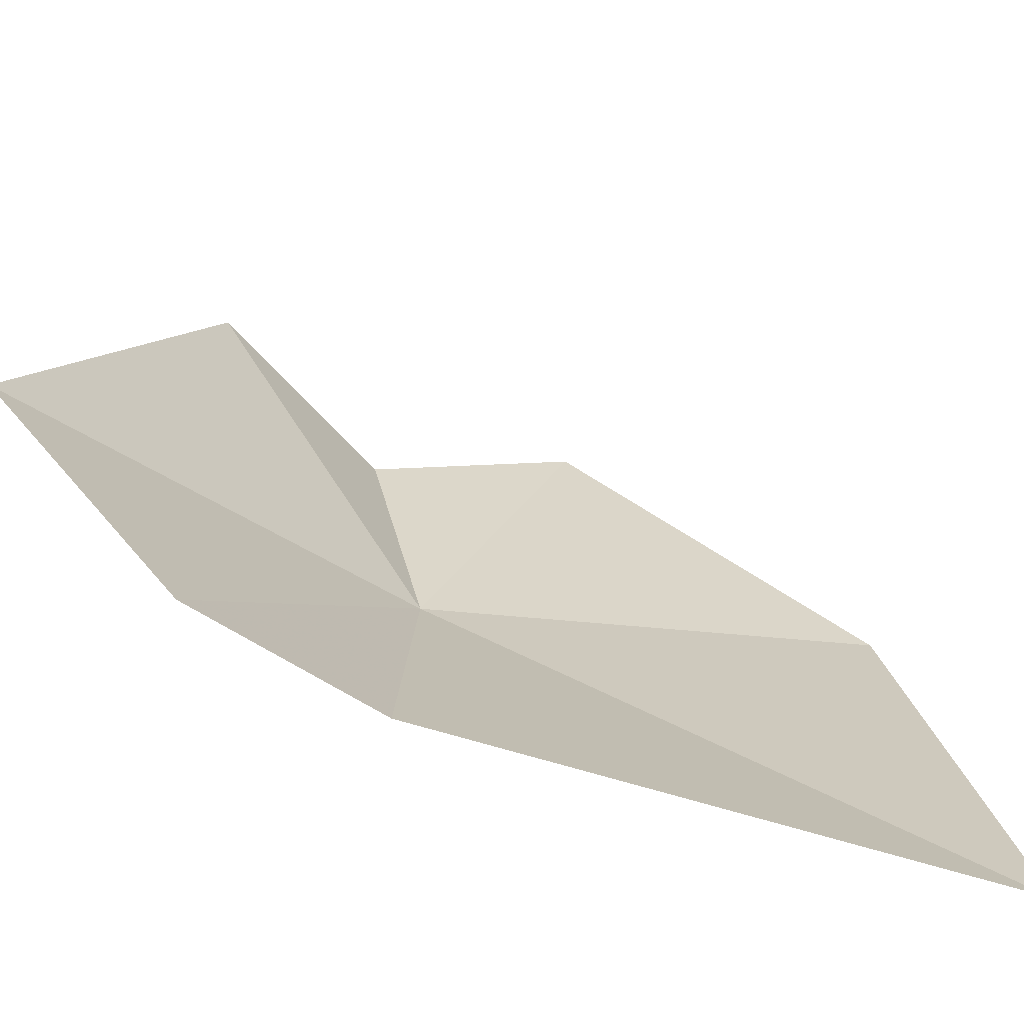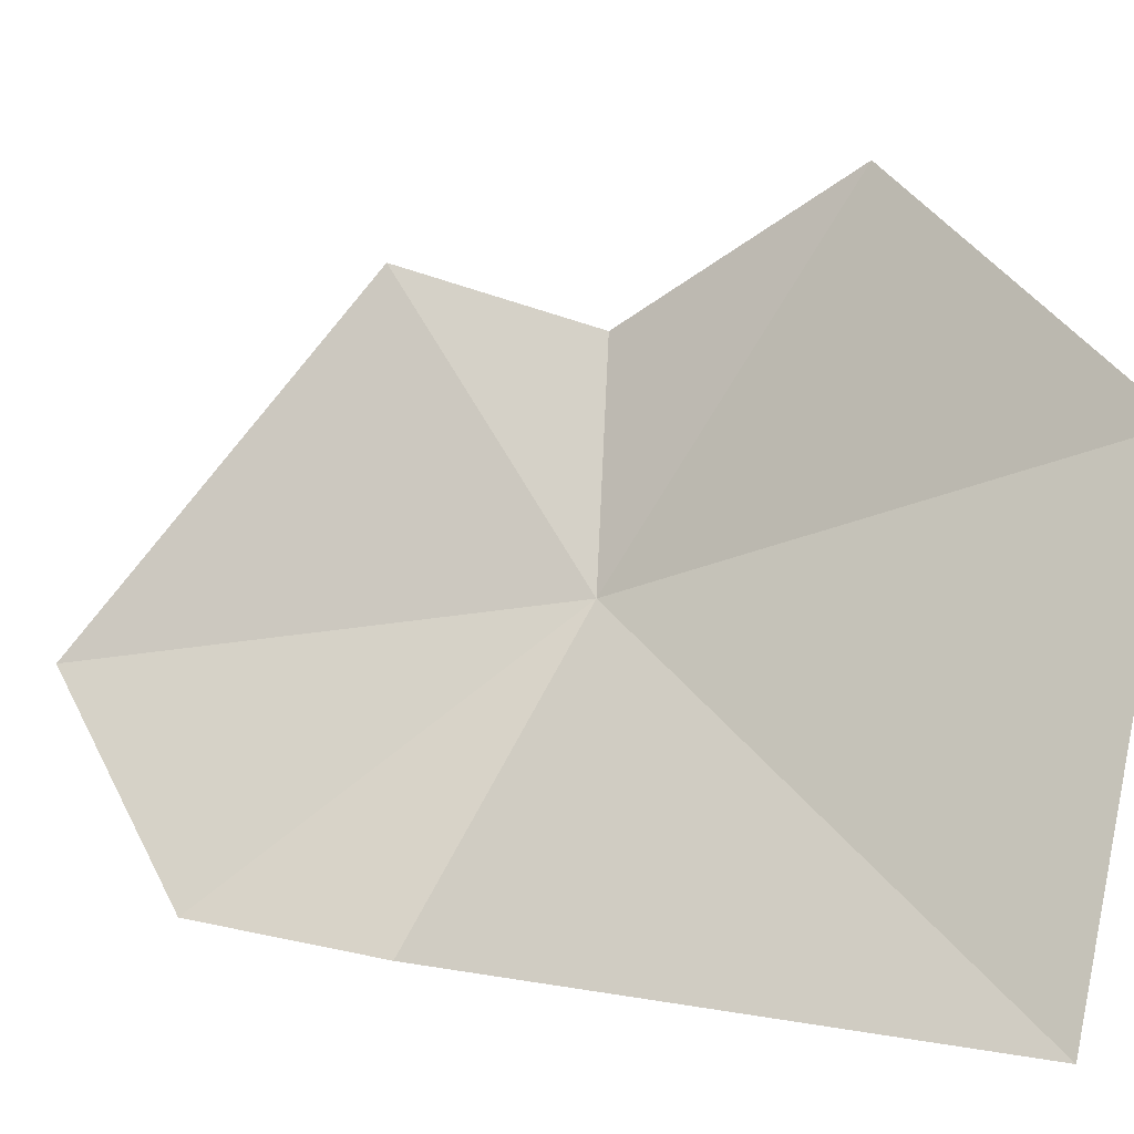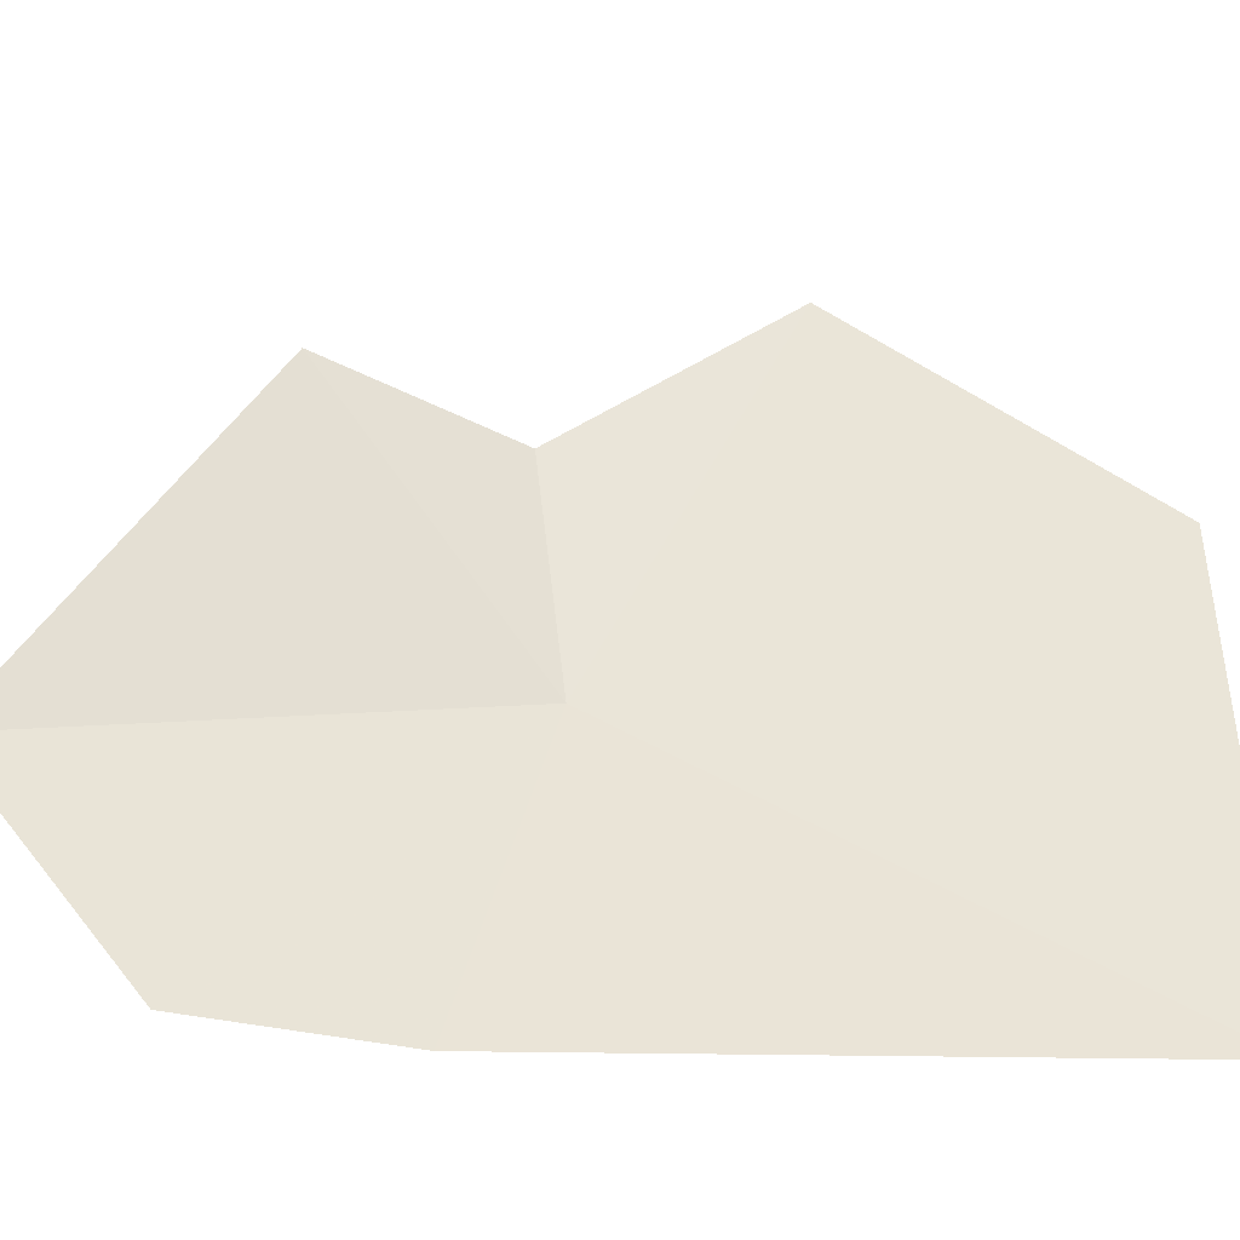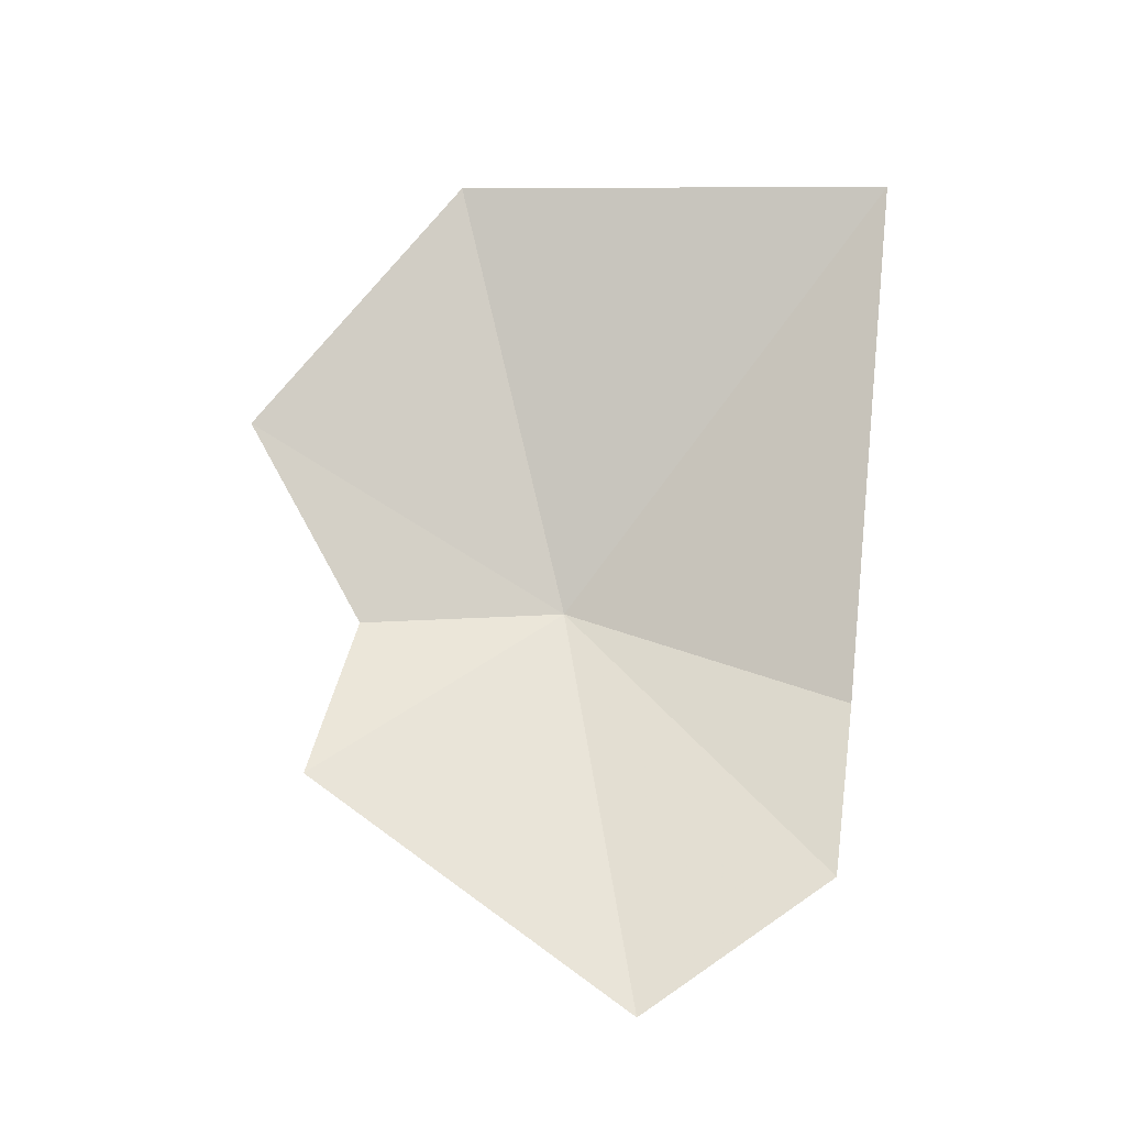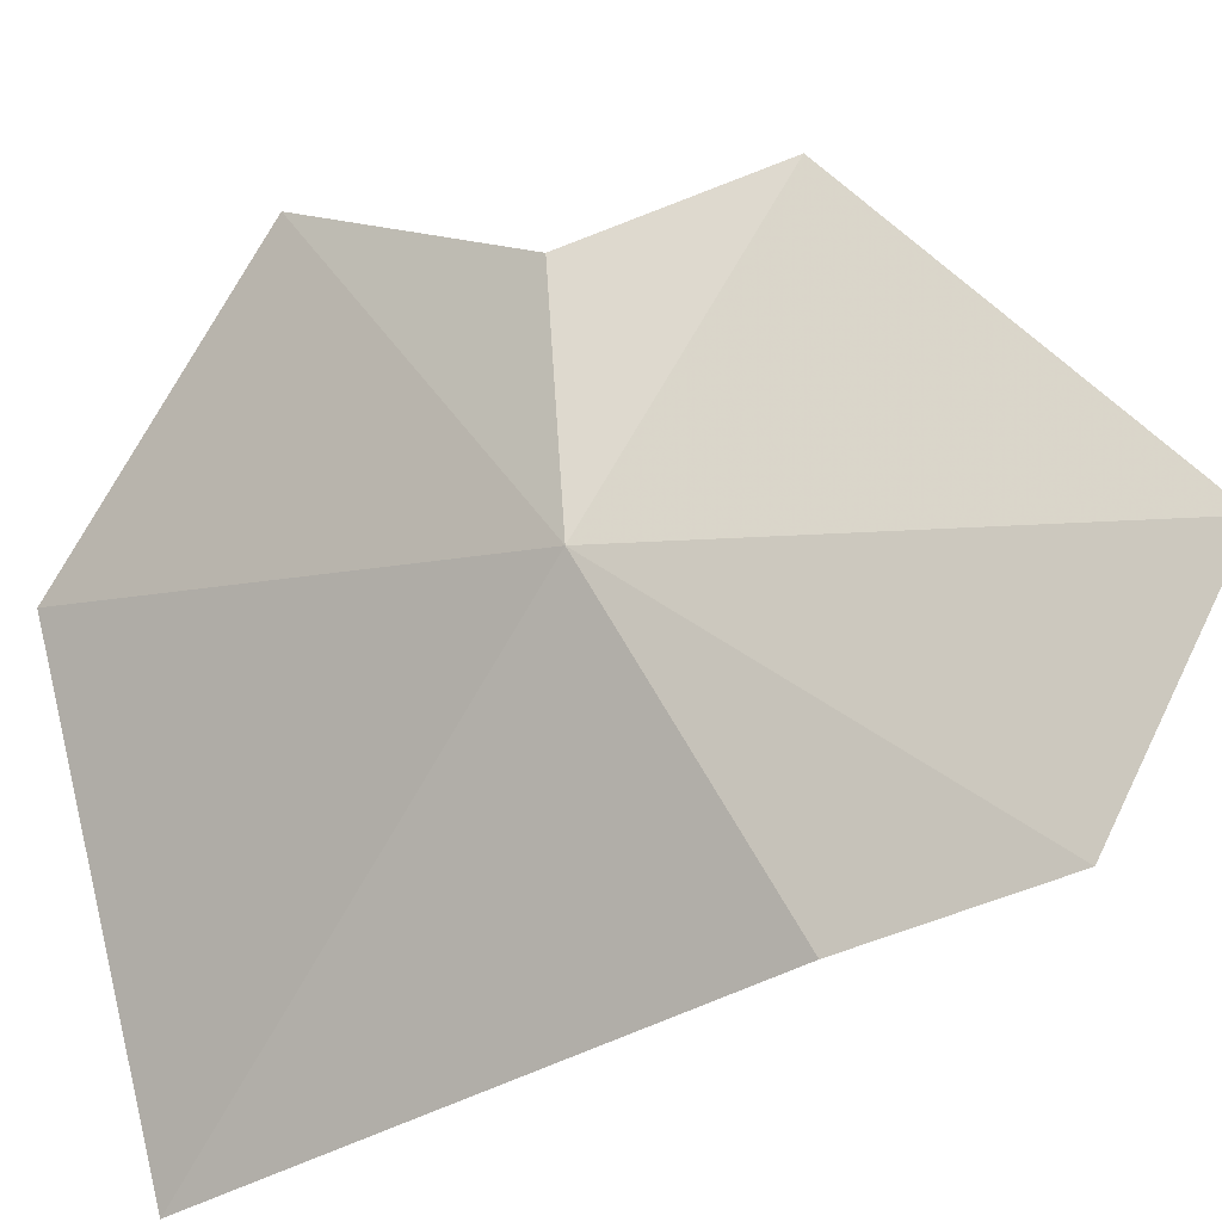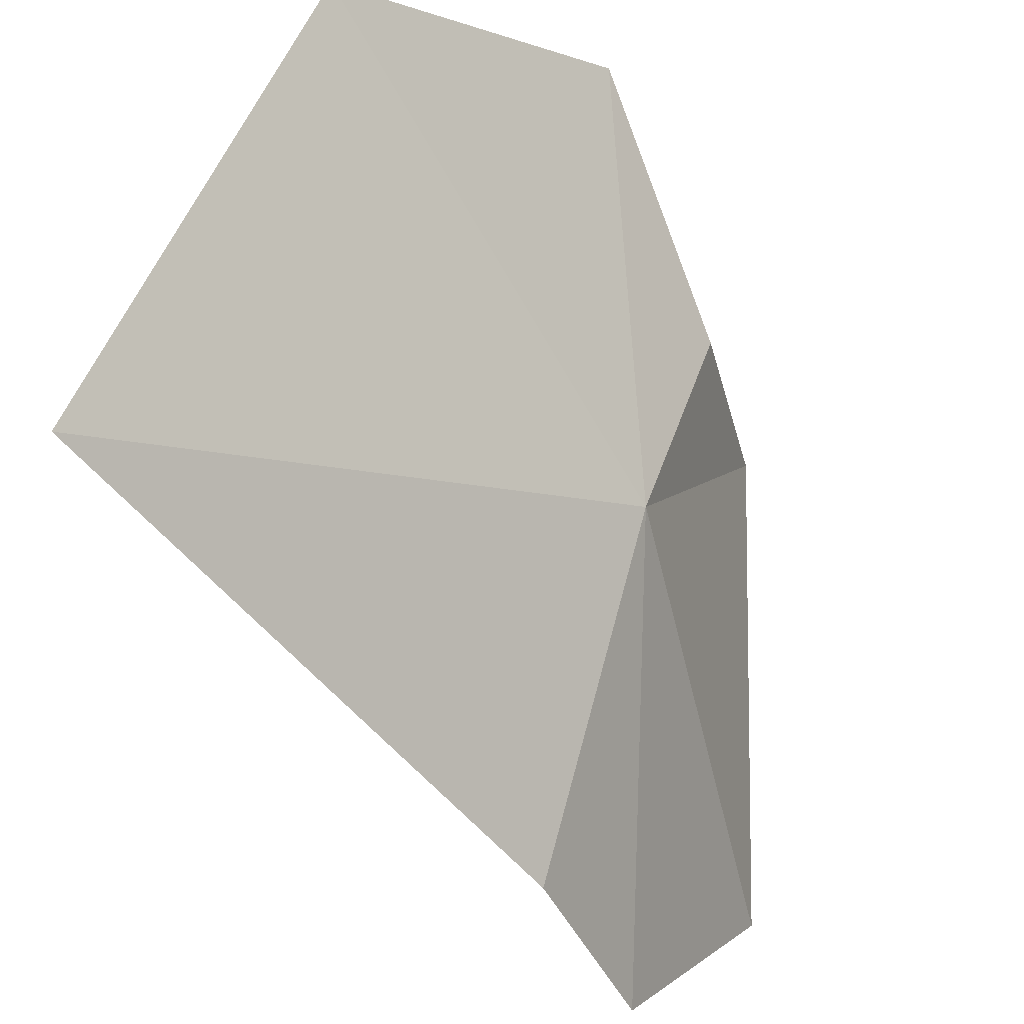
<metadata>
{"format":"obj","ext":"obj","renderer":"f3d","projection":"perspective","resolution":1024,"background":"white","views":[{"elev":-43.6,"azim":-129.1,"up":"+Y"},{"elev":4.5,"azim":-74.3,"up":"+Y"},{"elev":-14.6,"azim":-105.9,"up":"+Y"},{"elev":-24.1,"azim":-106.0,"up":"+Z"},{"elev":-39.4,"azim":109.4,"up":"+Y"},{"elev":-51.5,"azim":20.3,"up":"+Y"}]}
</metadata>
<code>
v 124.7 -120.4 317.4
v 103.9 -140 346.4
v 115 -139.5 308.6
v 115.8 -138 295.7
v 121.1 -124.6 286
v 127.9 -101.5 303.9
v 118 -110.1 349.9
v 128.2 -96.07 332.1
v 129.3 -105.5 316.8
f 1 2 3
f 1 4 5
f 1 5 6
f 1 7 2
f 1 3 4
f 1 8 7
f 1 9 8
f 1 6 9

</code>
